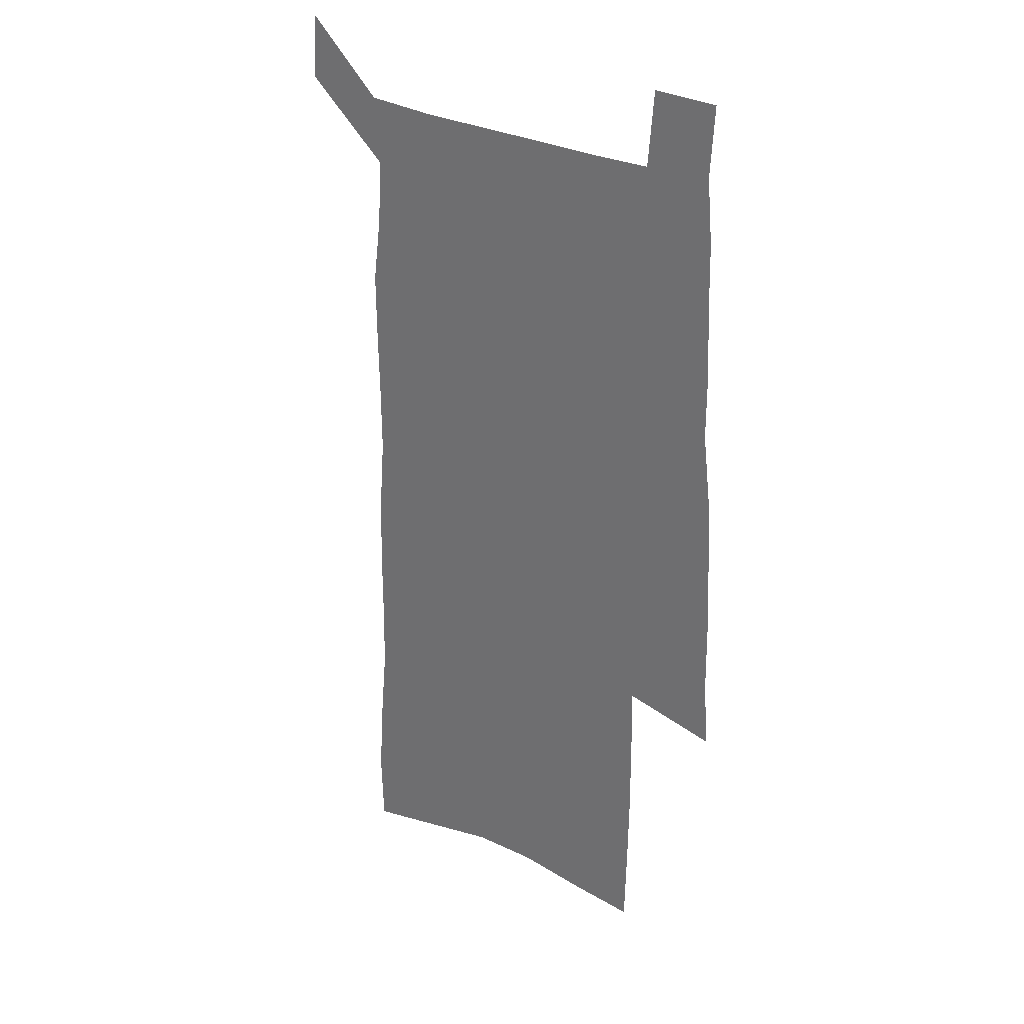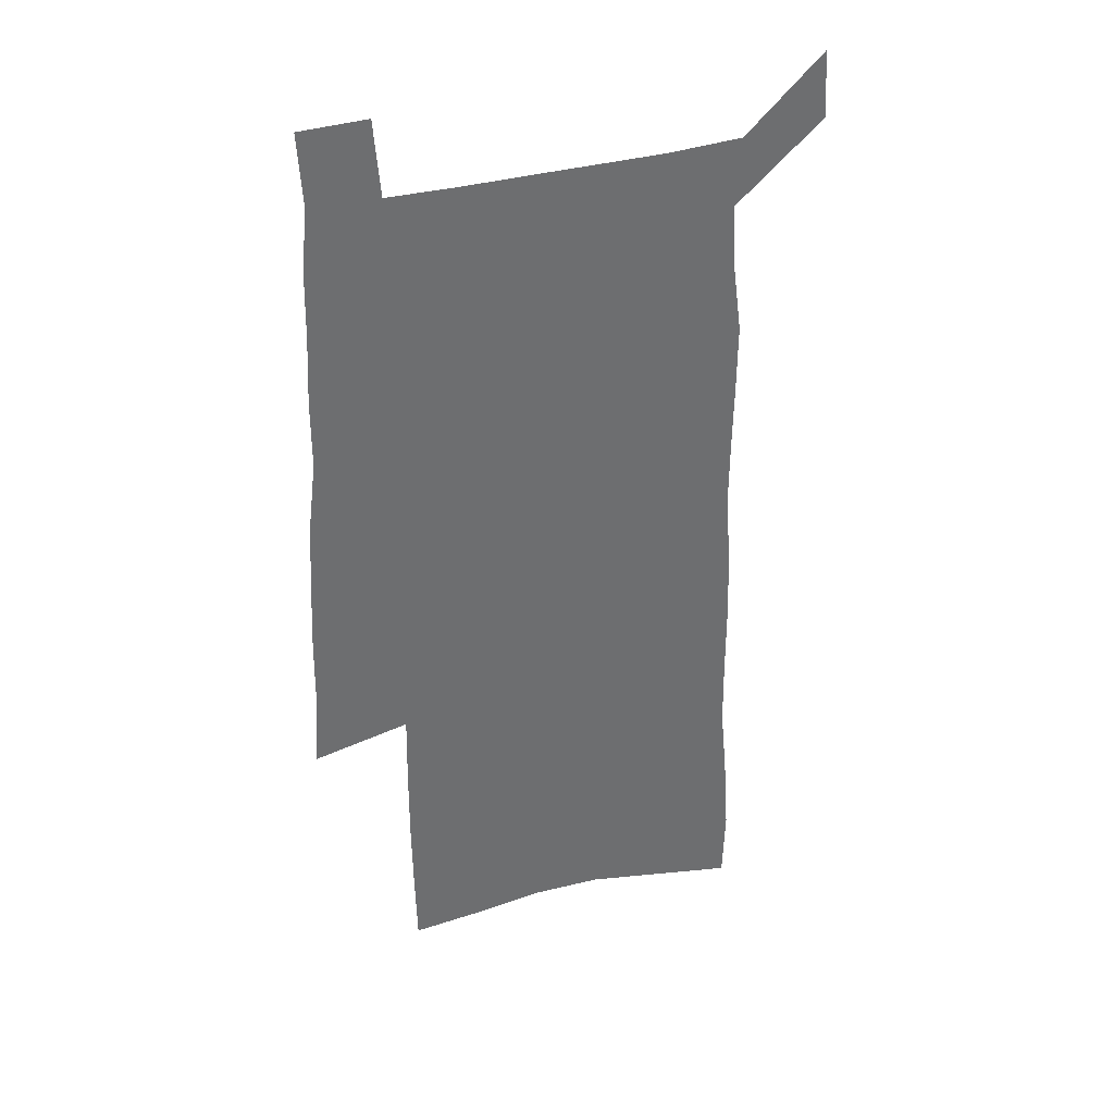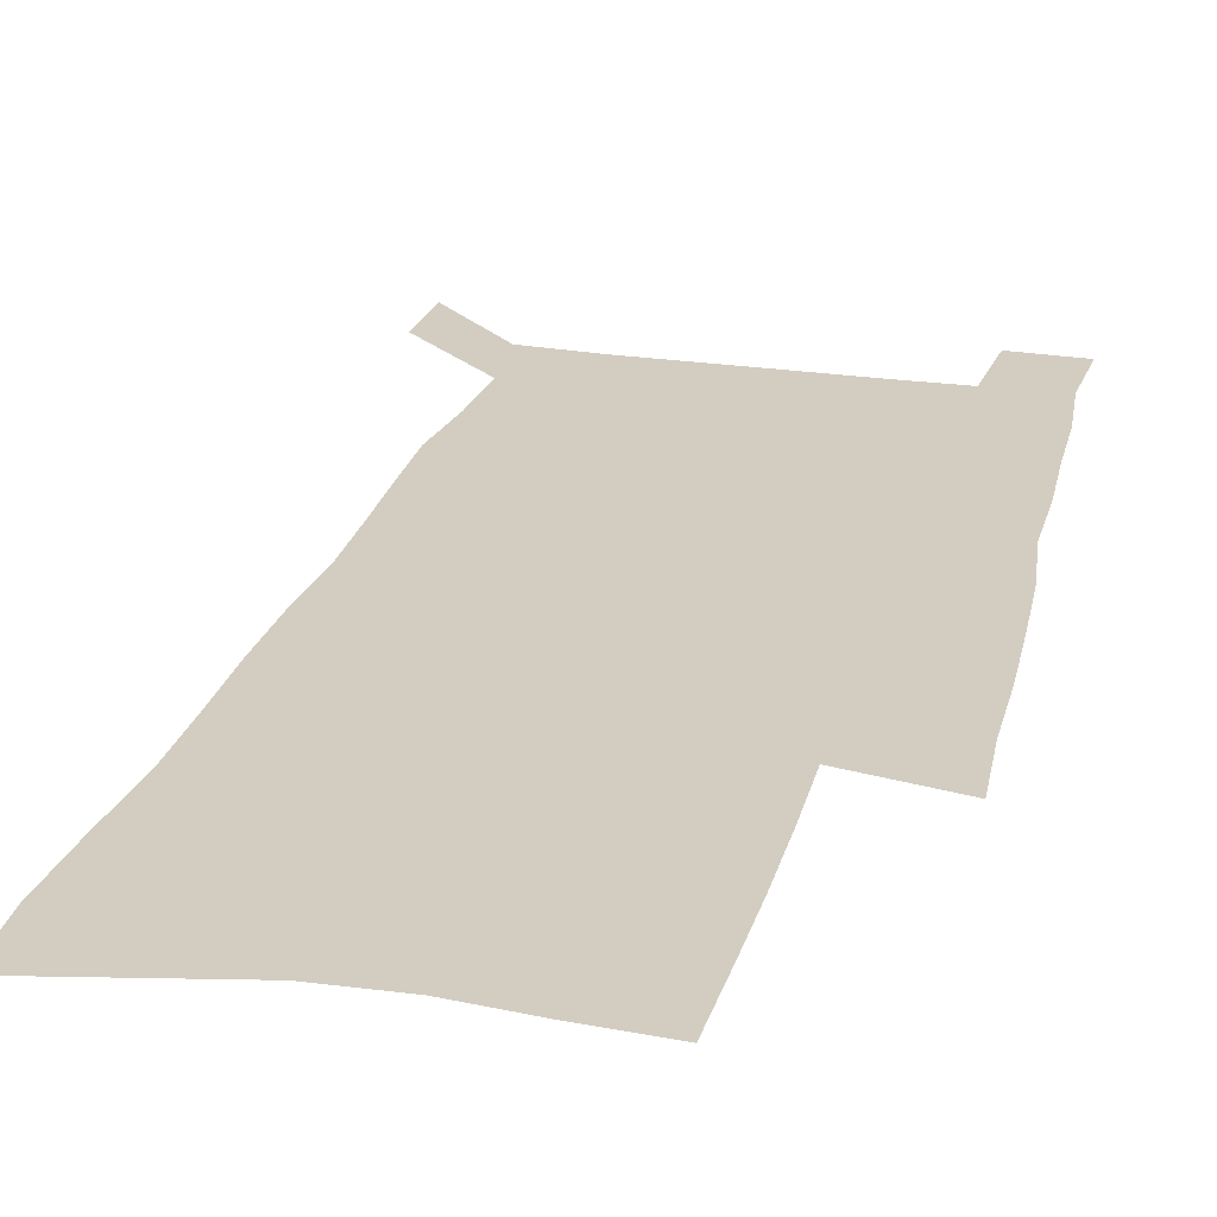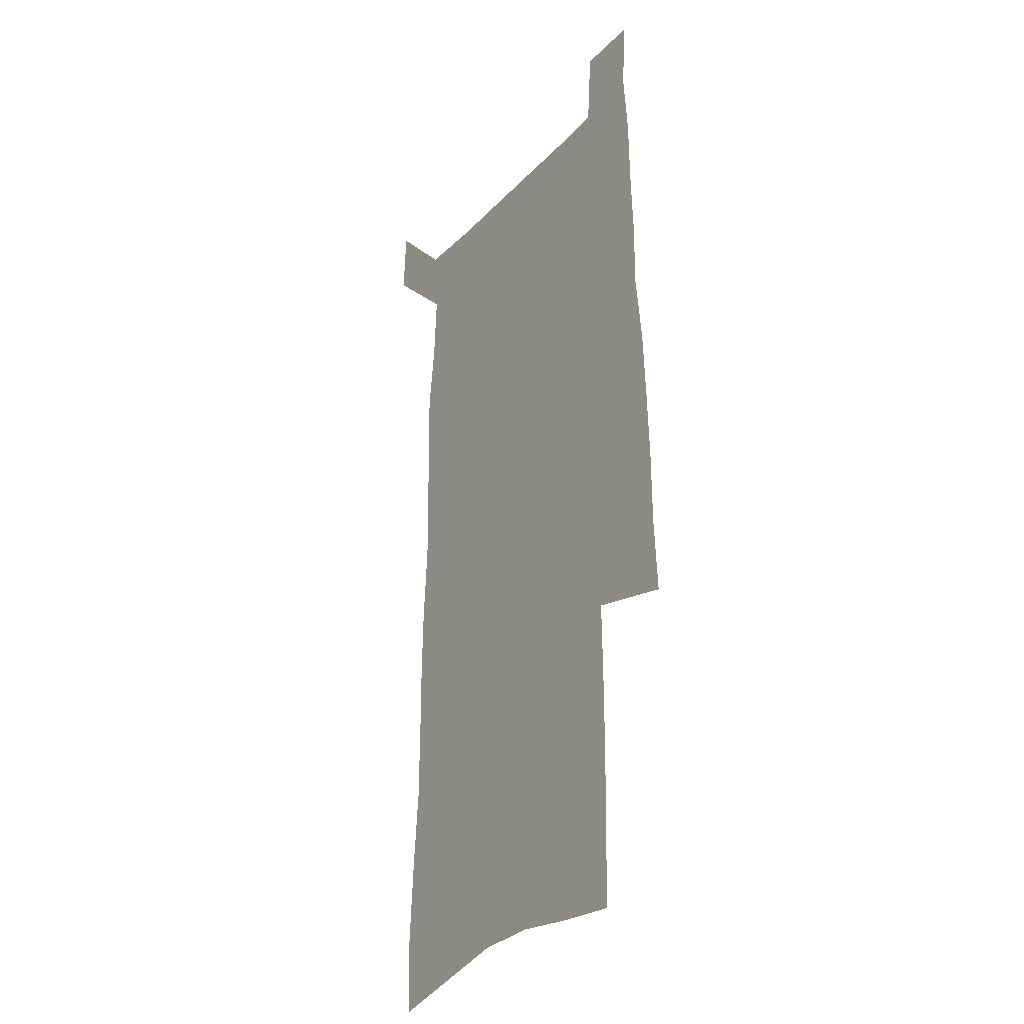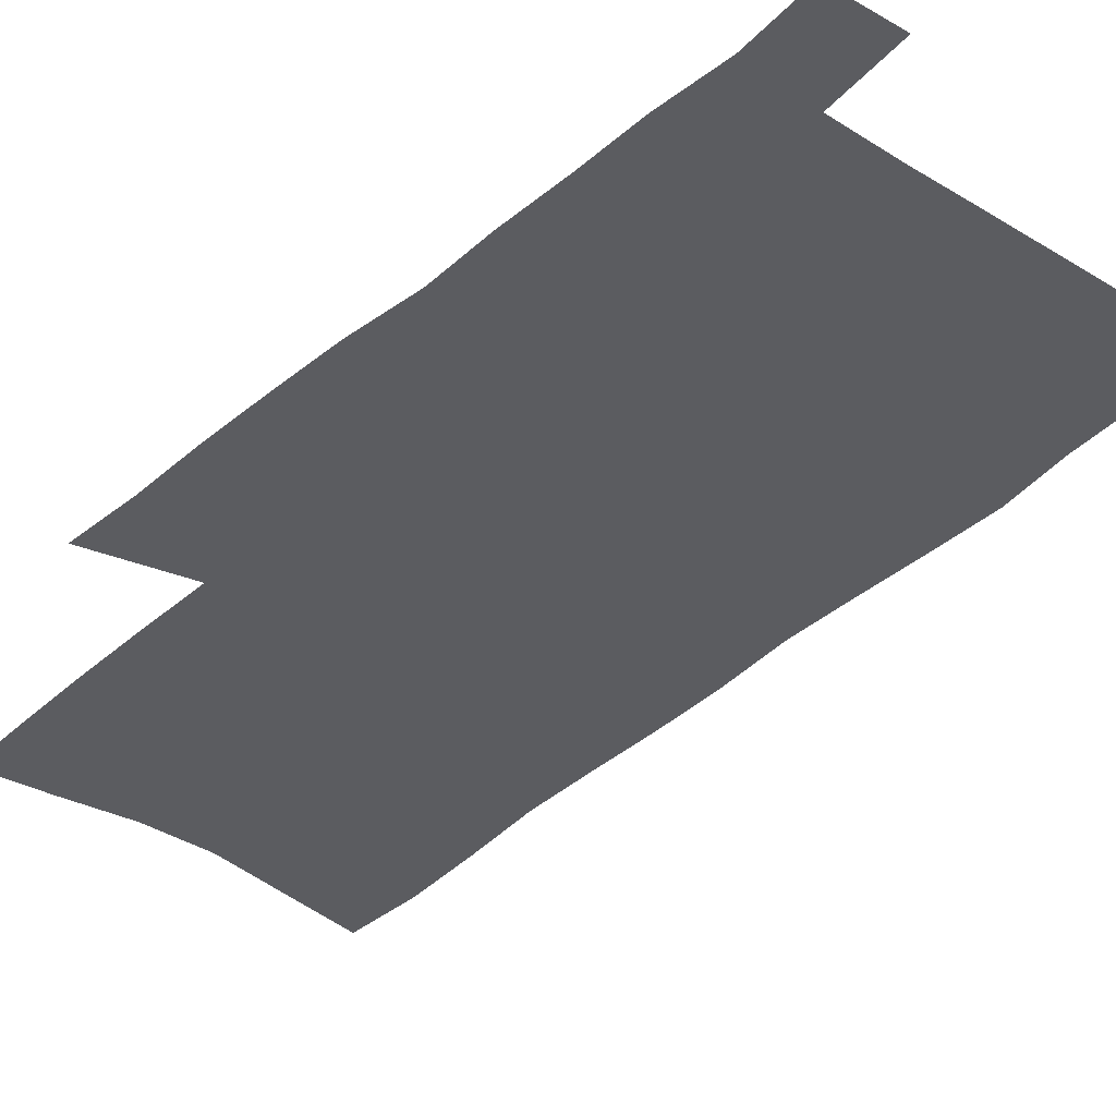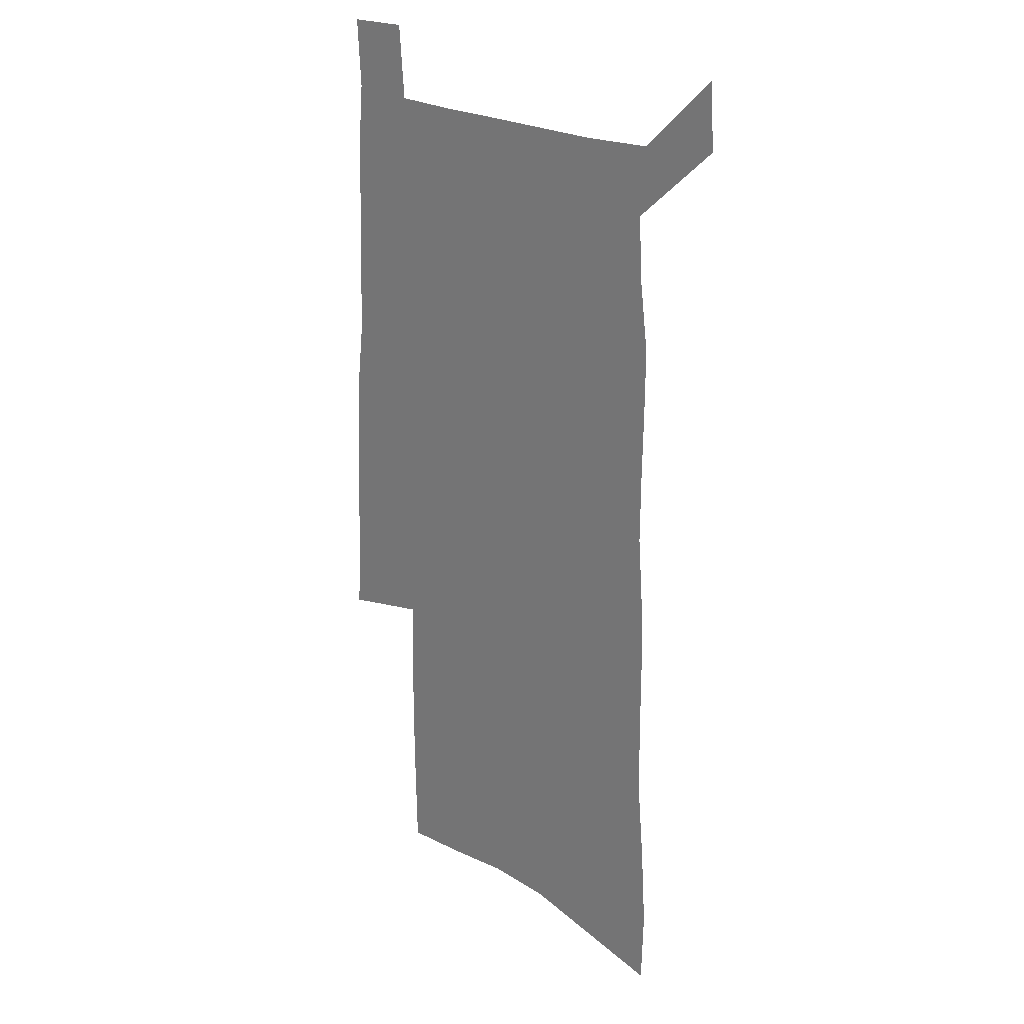
<metadata>
{"format":"obj","ext":"obj","renderer":"f3d","projection":"perspective","resolution":1024,"background":"white","views":[{"elev":29.3,"azim":37.4,"up":"+Y"},{"elev":36.8,"azim":160.3,"up":"+Y"},{"elev":24.6,"azim":14.1,"up":"+Z"},{"elev":-26.6,"azim":57.7,"up":"+Y"},{"elev":-35.0,"azim":140.6,"up":"+Z"},{"elev":22.8,"azim":-135.2,"up":"+Y"}]}
</metadata>
<code>
v 447.1 568 0
v 448.7 596.5 0
v 471.6 164.6 0
v 470.7 197.1 0
v 473 231.9 0
v 476.2 266.1 0
v 476.6 297.7 0
v 476.6 328.6 0
v 477.5 359.5 0
v 479.8 390.6 0
v 479.6 420 0
v 479.1 449.3 0
v 478.8 478.2 0
v 482.6 507.2 0
v 484.3 535.6 0
v 481.9 565.1 0
v 505.5 172 0
v 511.5 211.3 0
v 511.9 242.6 0
v 512.2 273.6 0
v 512.2 304.1 0
v 512.9 334.6 0
v 512.7 364.2 0
v 514.7 394.4 0
v 513.7 422.7 0
v 514.9 451.4 0
v 515.3 479.3 0
v 514.8 507.3 0
v 514.9 535.2 0
v 513.7 563.8 0
v 539.2 179.4 0
v 541 213.7 0
v 542.9 247.4 0
v 542.7 276.8 0
v 543.1 307.5 0
v 543.2 337.4 0
v 543.7 367.2 0
v 543.6 395.8 0
v 544.4 424.6 0
v 544.2 452.3 0
v 543.3 480 0
v 544.3 507.6 0
v 543.8 535.2 0
v 542.7 563.8 0
v 569.2 180.6 0
v 570.4 217.2 0
v 570.9 248.7 0
v 571.2 276.7 0
v 572 309.2 0
v 572.1 338.9 0
v 572.1 368.2 0
v 572.2 397.1 0
v 572.1 425.1 0
v 572 453 0
v 572.4 480.8 0
v 572.3 507.8 0
v 572.1 534.8 0
v 571.2 563.9 0
v 599.1 177.6 0
v 599 215.3 0
v 599.9 246.2 0
v 599.9 278.8 0
v 600.5 308.4 0
v 600.8 337.8 0
v 599.9 368.9 0
v 600 397.1 0
v 599.9 425.4 0
v 600 453.2 0
v 599.6 481 0
v 599.5 508.1 0
v 599.6 535.6 0
v 599.5 563.9 0
v 629.2 175.7 0
v 630 209.1 0
v 630.4 241.4 0
v 630.3 274.2 0
v 629.7 306.4 0
v 630.4 336.4 0
v 629.6 366.7 0
v 629 395.9 0
v 629.8 424.4 0
v 628.7 453.1 0
v 628.7 481.1 0
v 629.2 509 0
v 627.8 536.7 0
v 627.8 564.5 0
v 630.4 596.9 0
v 670.8 298.3 0
v 668.7 330.1 0
v 668.3 361 0
v 667 391.6 0
v 665.4 421.8 0
v 661.8 452.1 0
v 661.8 481 0
v 660.4 509.7 0
v 659.8 538.2 0
v 657.3 566.2 0
v 659.1 596.2 0
f 15 16 1
f 1 16 2
f 3 17 4
f 17 18 4
f 4 18 5
f 18 19 5
f 5 19 6
f 19 20 6
f 6 20 7
f 20 21 7
f 7 21 8
f 21 22 8
f 8 22 9
f 22 23 9
f 9 23 10
f 23 24 10
f 10 24 11
f 24 25 11
f 11 25 12
f 25 26 12
f 12 26 13
f 26 27 13
f 13 27 14
f 27 28 14
f 14 28 15
f 28 29 15
f 15 29 16
f 29 30 16
f 17 31 18
f 31 32 18
f 18 32 19
f 32 33 19
f 19 33 20
f 33 34 20
f 20 34 21
f 34 35 21
f 21 35 22
f 35 36 22
f 22 36 23
f 36 37 23
f 23 37 24
f 37 38 24
f 24 38 25
f 38 39 25
f 25 39 26
f 39 40 26
f 26 40 27
f 40 41 27
f 27 41 28
f 41 42 28
f 28 42 29
f 42 43 29
f 29 43 30
f 43 44 30
f 31 45 32
f 45 46 32
f 32 46 33
f 46 47 33
f 33 47 34
f 47 48 34
f 34 48 35
f 48 49 35
f 35 49 36
f 49 50 36
f 36 50 37
f 50 51 37
f 37 51 38
f 51 52 38
f 38 52 39
f 52 53 39
f 39 53 40
f 53 54 40
f 40 54 41
f 54 55 41
f 41 55 42
f 55 56 42
f 42 56 43
f 56 57 43
f 43 57 44
f 57 58 44
f 45 59 46
f 59 60 46
f 46 60 47
f 60 61 47
f 47 61 48
f 61 62 48
f 48 62 49
f 62 63 49
f 49 63 50
f 63 64 50
f 50 64 51
f 64 65 51
f 51 65 52
f 65 66 52
f 52 66 53
f 66 67 53
f 53 67 54
f 67 68 54
f 54 68 55
f 68 69 55
f 55 69 56
f 69 70 56
f 56 70 57
f 70 71 57
f 57 71 58
f 71 72 58
f 59 73 60
f 73 74 60
f 60 74 61
f 74 75 61
f 61 75 62
f 75 76 62
f 62 76 63
f 76 77 63
f 63 77 64
f 77 78 64
f 64 78 65
f 78 79 65
f 65 79 66
f 79 80 66
f 66 80 67
f 80 81 67
f 67 81 68
f 81 82 68
f 68 82 69
f 82 83 69
f 69 83 70
f 83 84 70
f 70 84 71
f 84 85 71
f 71 85 72
f 85 86 72
f 77 88 78
f 88 89 78
f 78 89 79
f 89 90 79
f 79 90 80
f 90 91 80
f 80 91 81
f 91 92 81
f 81 92 82
f 92 93 82
f 82 93 83
f 93 94 83
f 83 94 84
f 94 95 84
f 84 95 85
f 95 96 85
f 85 96 86
f 96 97 86
f 86 97 87
f 97 98 87

</code>
